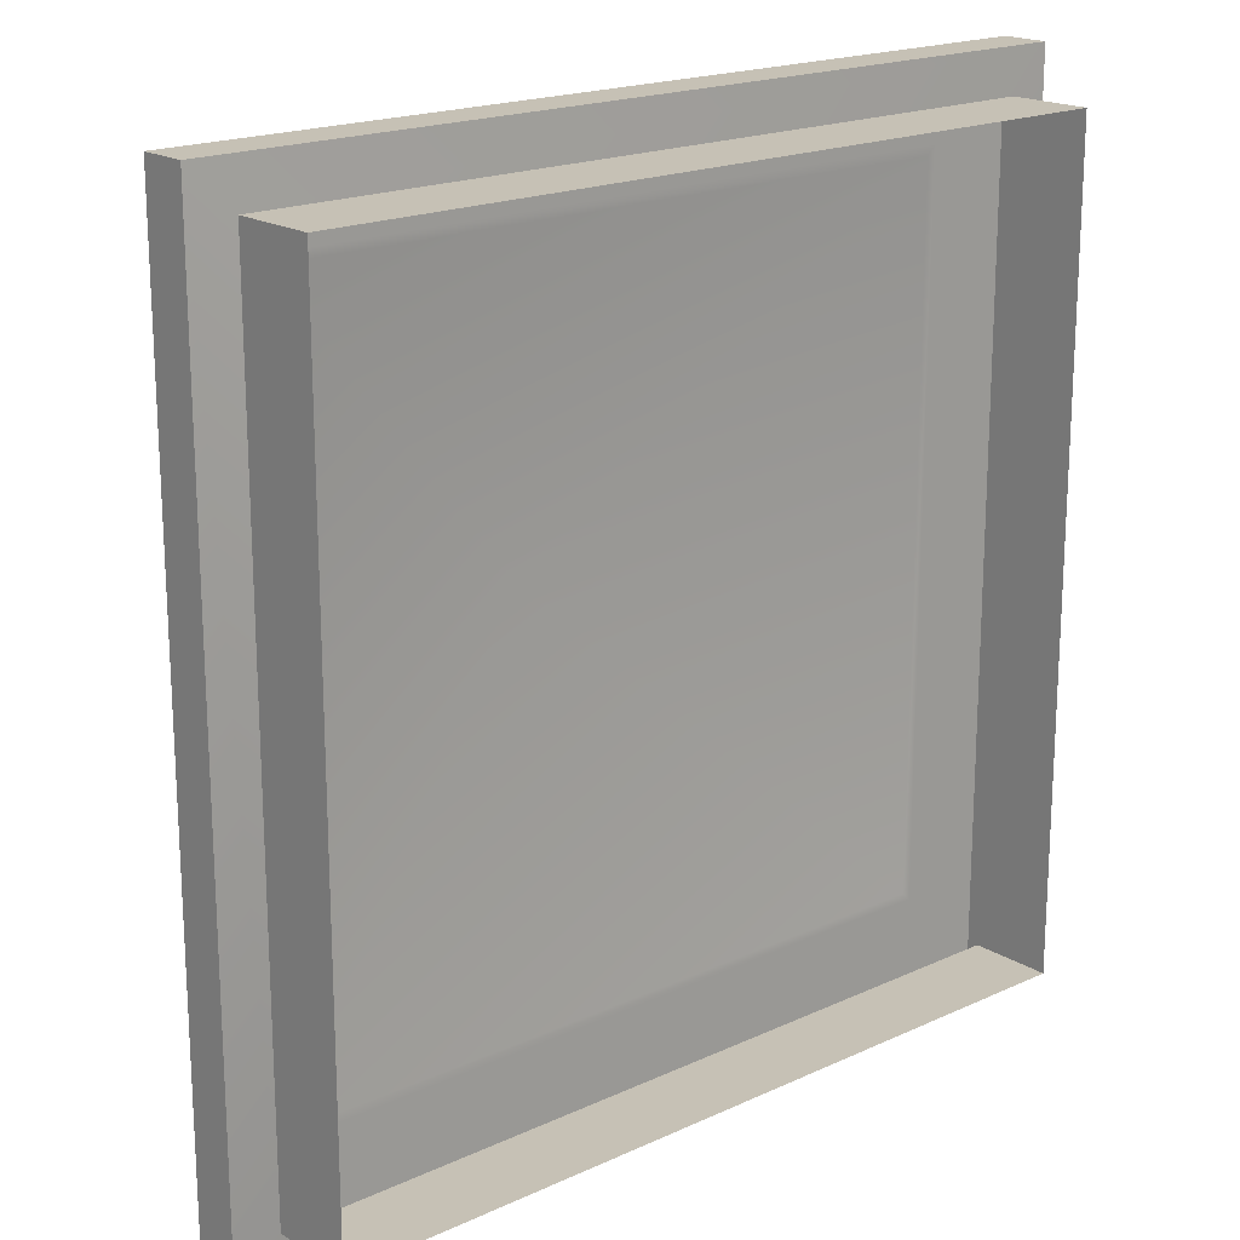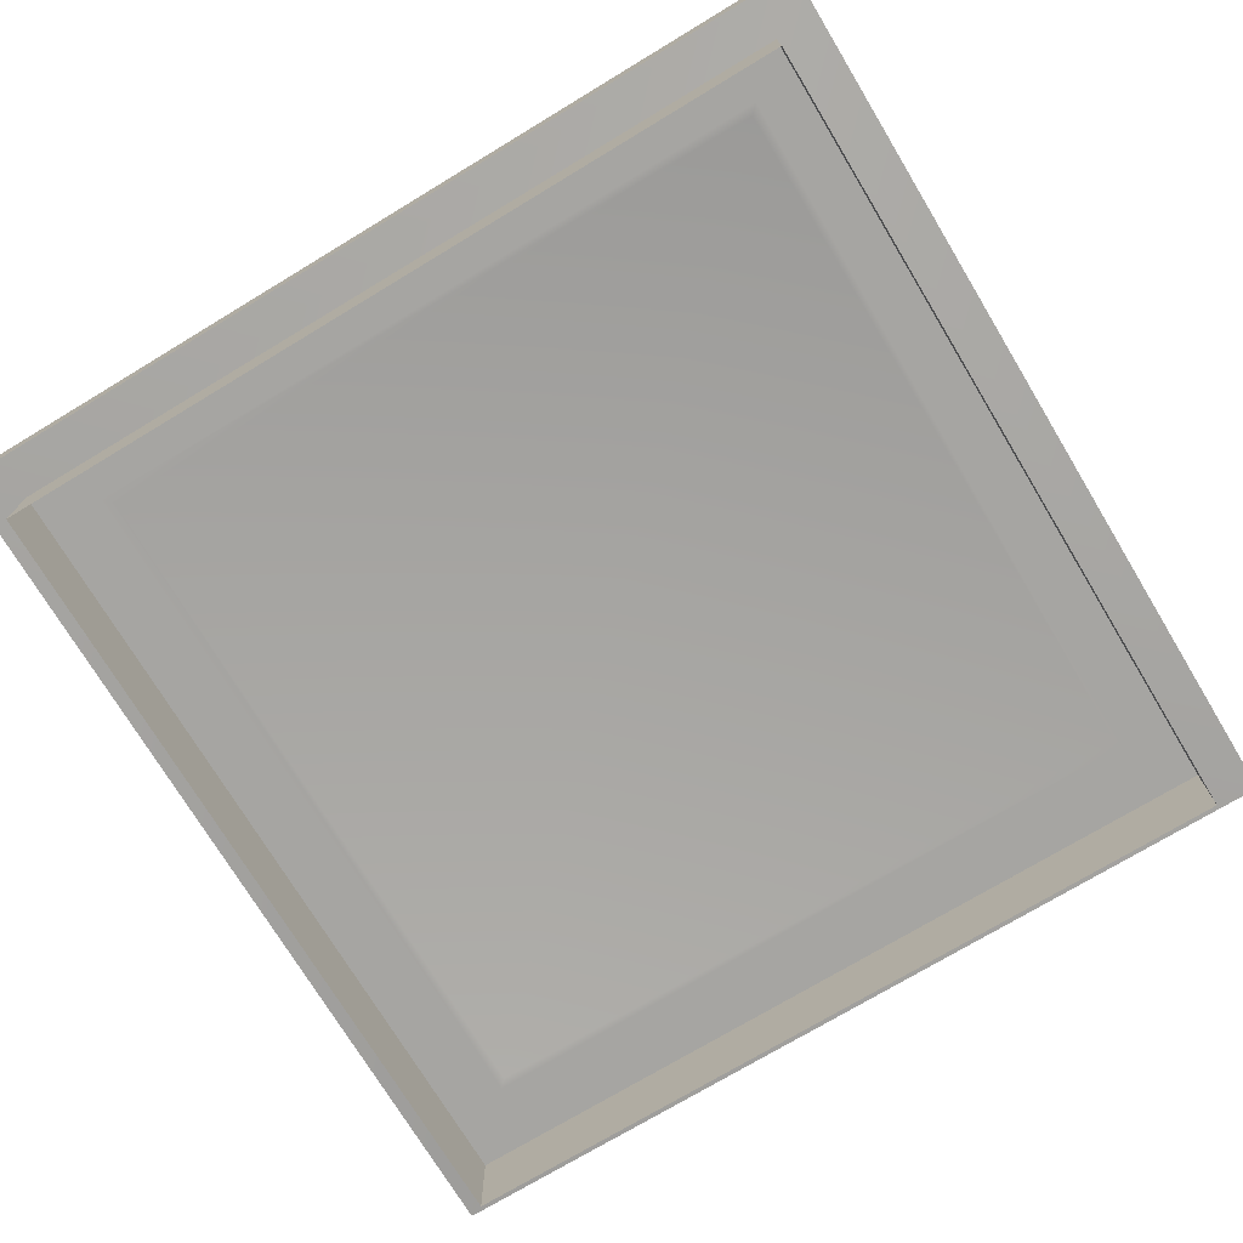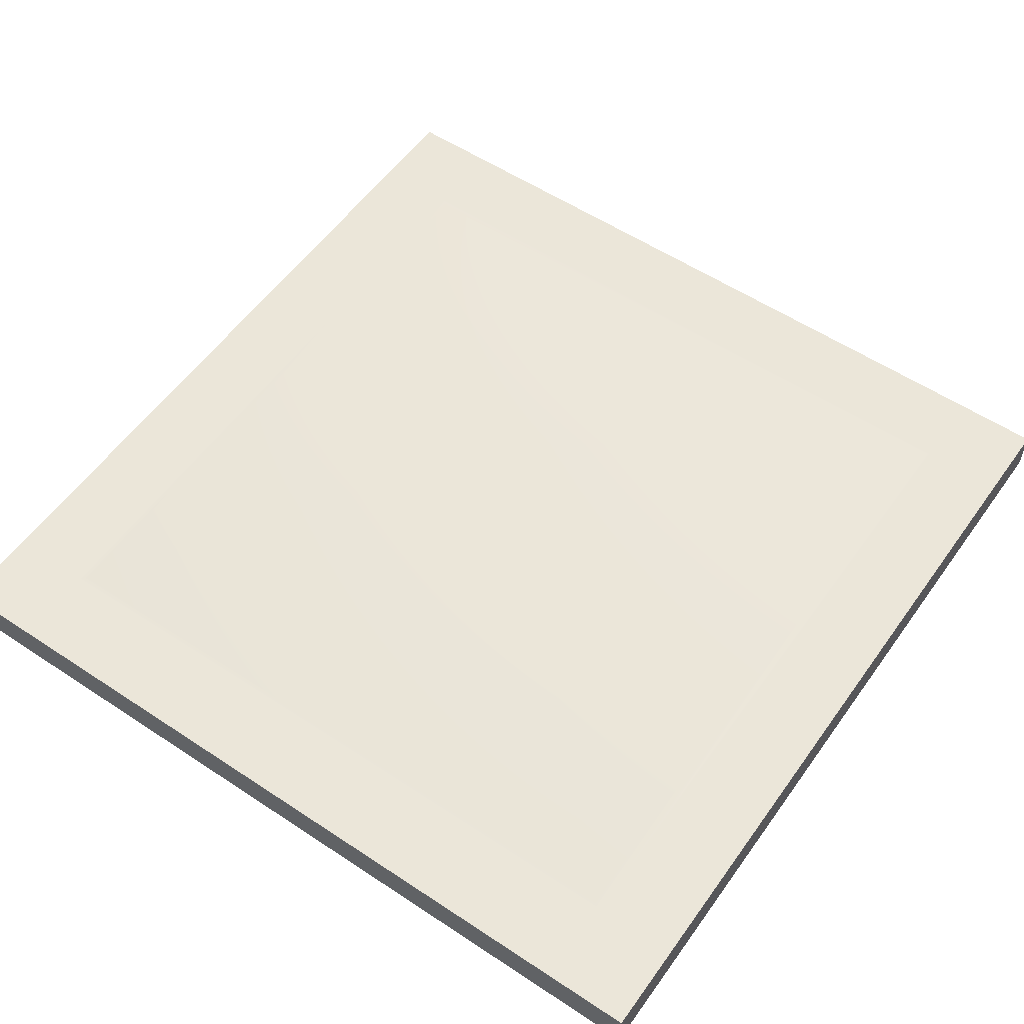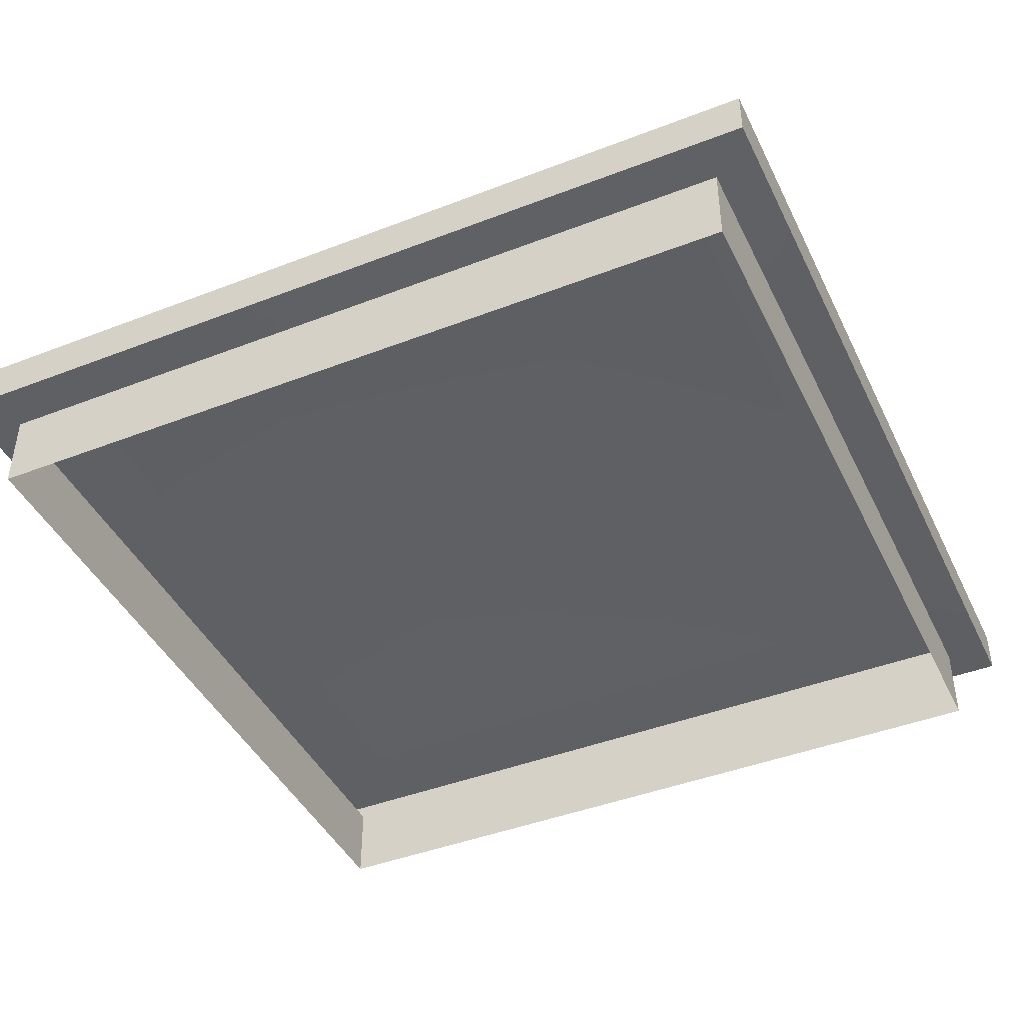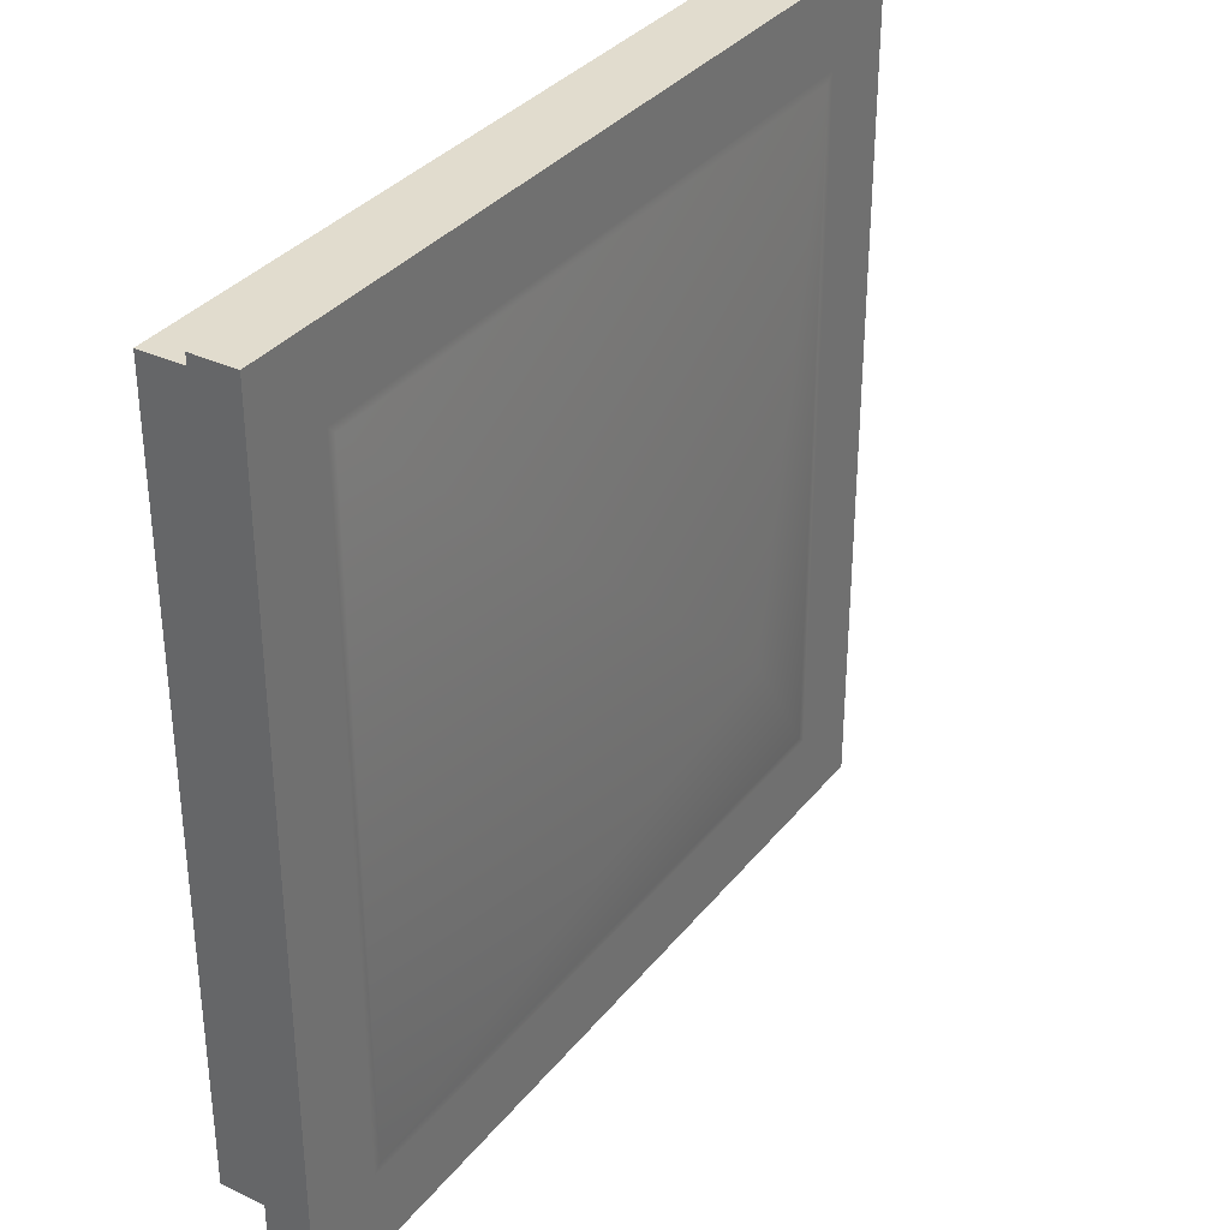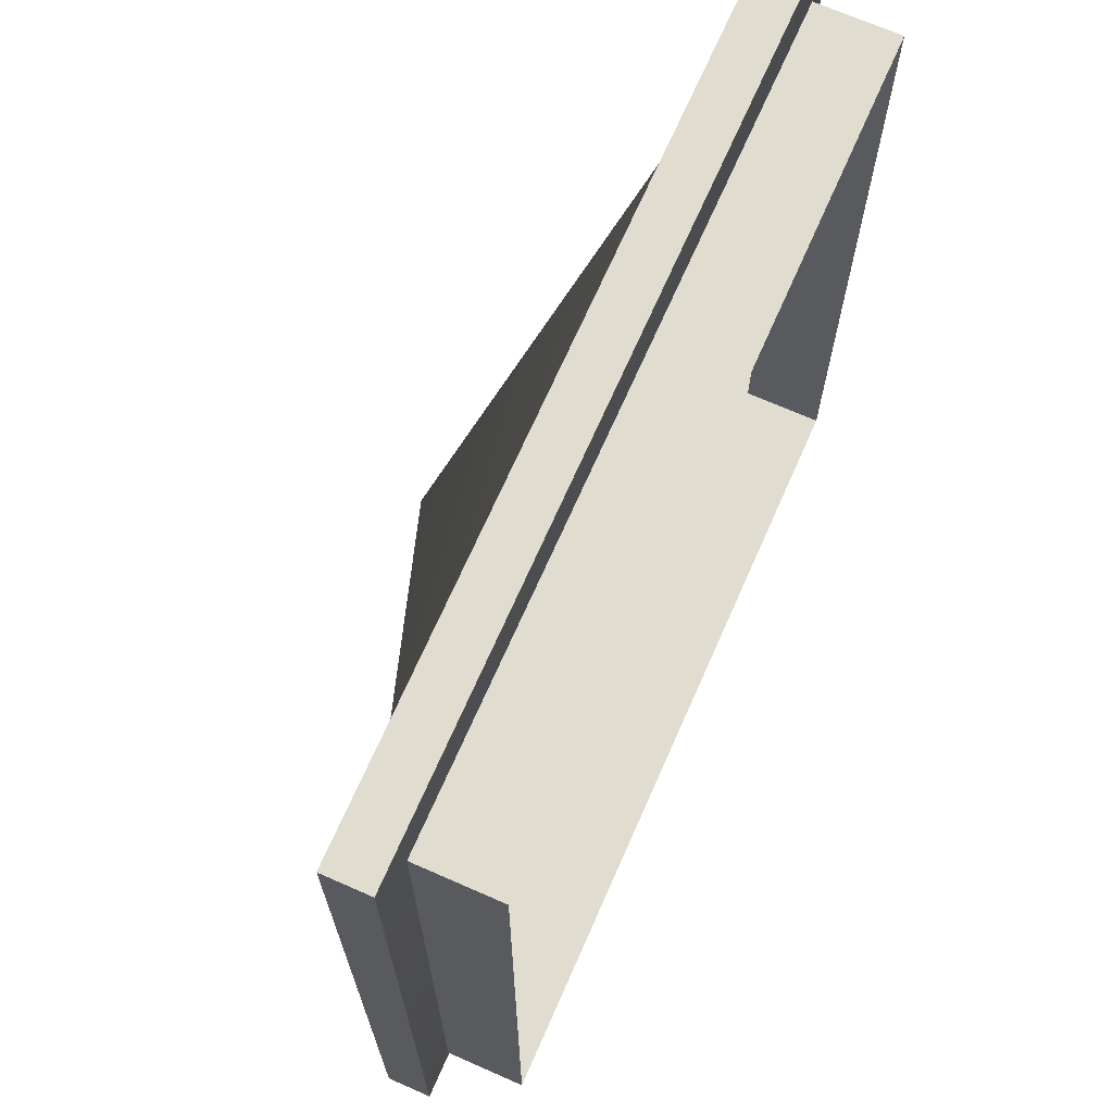
<metadata>
{"format":"obj","ext":"obj","renderer":"f3d","projection":"perspective","resolution":1024,"background":"white","views":[{"elev":18.8,"azim":-41.2,"up":"+Z"},{"elev":-73.6,"azim":-58.9,"up":"+Y"},{"elev":55.7,"azim":124.9,"up":"+Y"},{"elev":-43.3,"azim":-155.4,"up":"+Y"},{"elev":34.1,"azim":122.6,"up":"+Z"},{"elev":69.5,"azim":-66.2,"up":"+Z"}]}
</metadata>
<code>
o SP_TNR_Roofstuff_1_SP_TNR_Roofstuff_1_0
v -0.492 0.1857 0.492
v 0.492 0.1857 0.492
v 0 0.3904 -0
v 0.492 0.1857 -0.492
v -0.492 0.1857 -0.492
v -0.5652 0 0.5652
v 0.5652 0 0.5652
v 0.5652 0.1159 0.5652
v -0.5652 0.1159 0.5652
v 0.5652 0 0.5652
v 0.5652 -0 -0.5652
v 0.5652 0.1159 -0.5652
v 0.5652 0.1159 0.5652
v 0.5652 -0 -0.5652
v -0.5652 -0 -0.5652
v -0.5652 0.1159 -0.5652
v 0.5652 0.1159 -0.5652
v -0.5652 -0 -0.5652
v -0.5652 0 0.5652
v -0.5652 0.1159 0.5652
v -0.5652 0.1159 -0.5652
v -0.5652 0.1159 0.5652
v 0.5652 0.1159 0.5652
v 0.6253 0.1207 0.6253
v -0.6253 0.1207 0.6253
v 0.5652 0.1159 0.5652
v 0.5652 0.1159 -0.5652
v 0.6253 0.1207 -0.6253
v 0.6253 0.1207 0.6253
v 0.5652 0.1159 -0.5652
v -0.5652 0.1159 -0.5652
v -0.6253 0.1207 -0.6253
v 0.6253 0.1207 -0.6253
v -0.5652 0.1159 -0.5652
v -0.5652 0.1159 0.5652
v -0.6253 0.1207 0.6253
v -0.6253 0.1207 -0.6253
v -0.6253 0.1207 0.6253
v 0.6253 0.1207 0.6253
v 0.6253 0.1857 0.6253
v -0.6253 0.1857 0.6253
v 0.6253 0.1207 0.6253
v 0.6253 0.1207 -0.6253
v 0.6253 0.1857 -0.6253
v 0.6253 0.1857 0.6253
v 0.6253 0.1207 -0.6253
v -0.6253 0.1207 -0.6253
v -0.6253 0.1857 -0.6253
v 0.6253 0.1857 -0.6253
v -0.6253 0.1207 -0.6253
v -0.6253 0.1207 0.6253
v -0.6253 0.1857 0.6253
v -0.6253 0.1857 -0.6253
v 0.6253 0.1857 0.6253
v 0.5047 0.1857 0.5047
v -0.5047 0.1857 0.5047
v -0.6253 0.1857 0.6253
v 0.6253 0.1857 -0.6253
v 0.5047 0.1857 -0.5047
v -0.6253 0.1857 -0.6253
v -0.5047 0.1857 -0.5047
f 1 2 3
f 2 4 3
f 4 5 3
f 5 1 3
f 6 7 8
f 6 8 9
f 10 11 12
f 10 12 13
f 14 15 16
f 14 16 17
f 18 19 20
f 18 20 21
f 22 23 24
f 22 24 25
f 26 27 28
f 26 28 29
f 30 31 32
f 30 32 33
f 34 35 36
f 34 36 37
f 38 39 40
f 38 40 41
f 42 43 44
f 42 44 45
f 46 47 48
f 46 48 49
f 50 51 52
f 50 52 53
f 54 55 56
f 54 56 57
f 58 59 55
f 58 55 54
f 60 61 59
f 60 59 58
f 57 56 61
f 57 61 60
f 2 1 56
f 2 56 55
f 4 2 55
f 4 55 59
f 5 4 59
f 5 59 61
f 1 5 61
f 1 61 56

</code>
